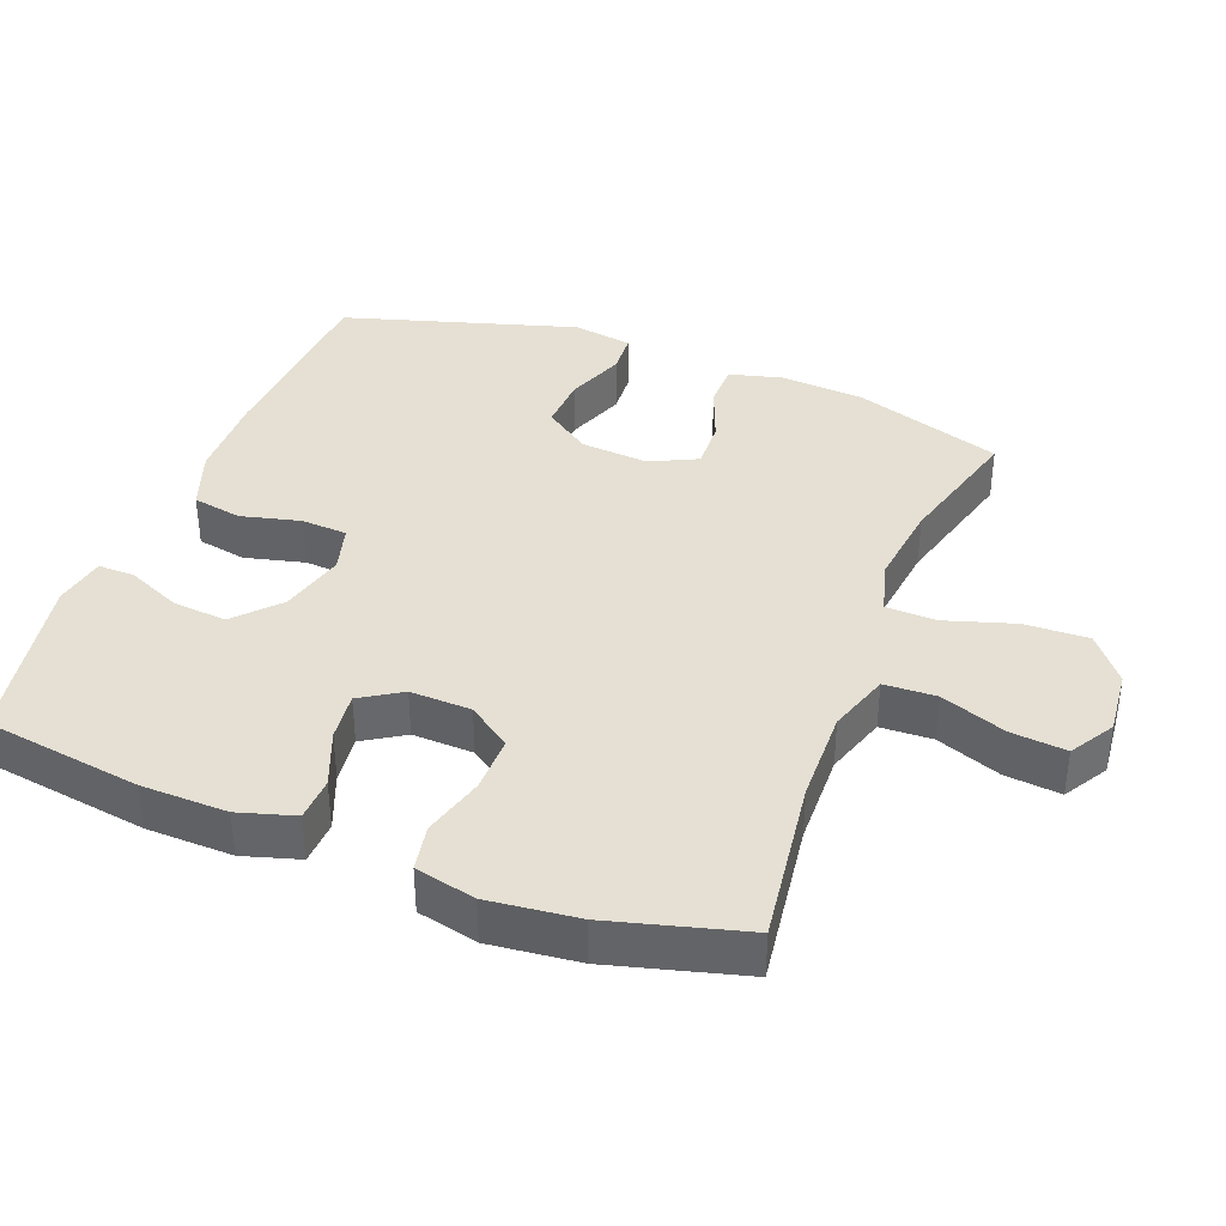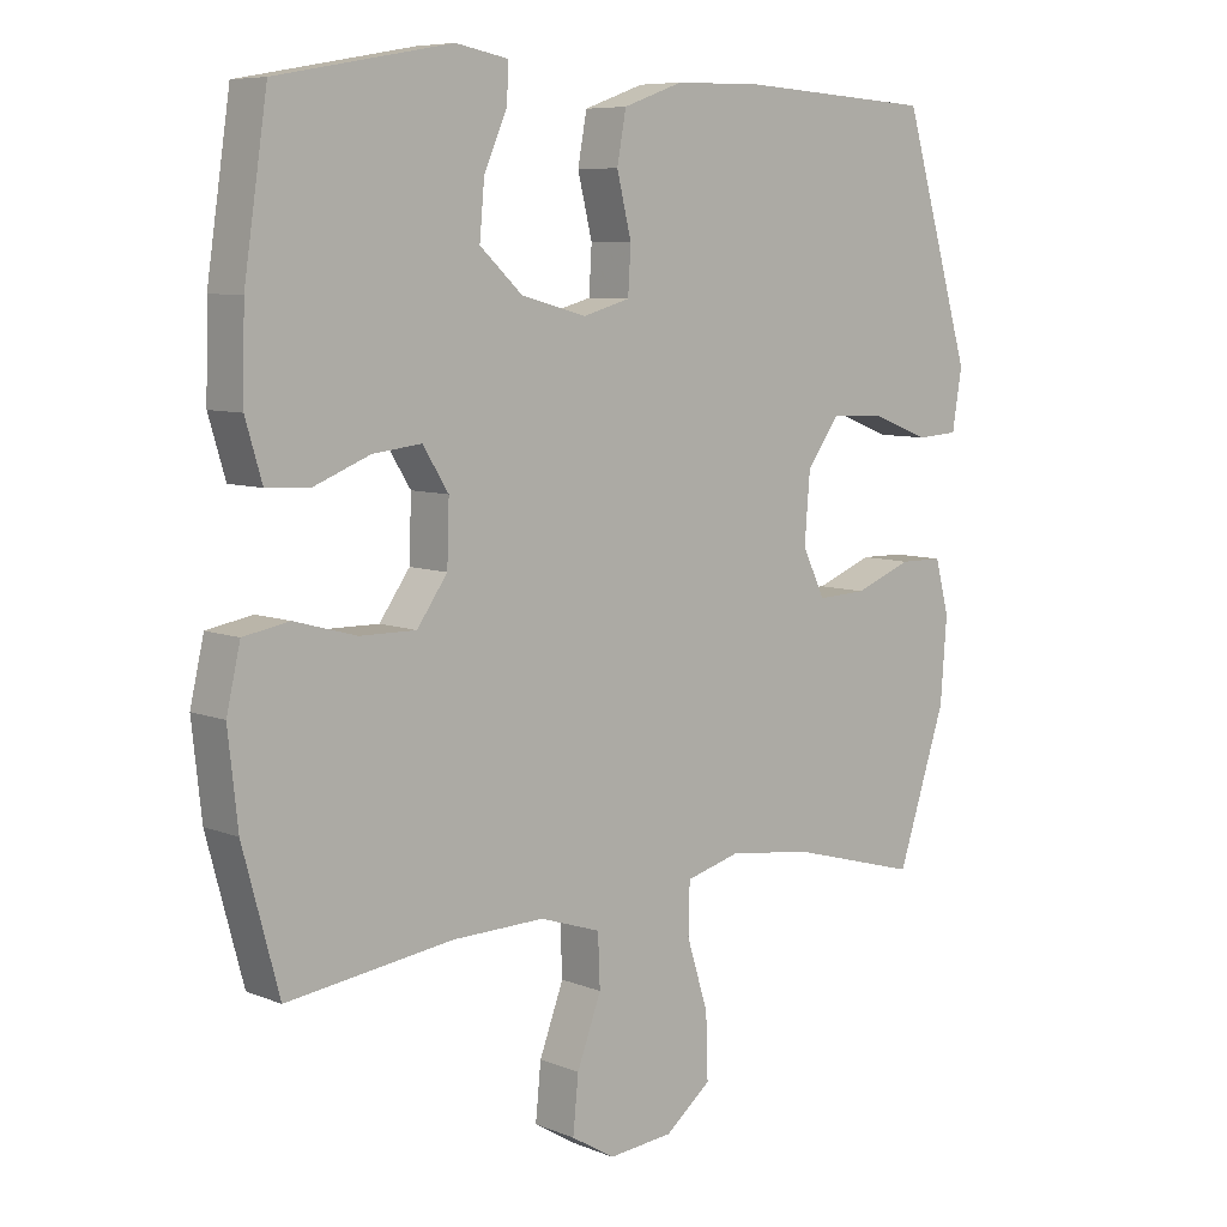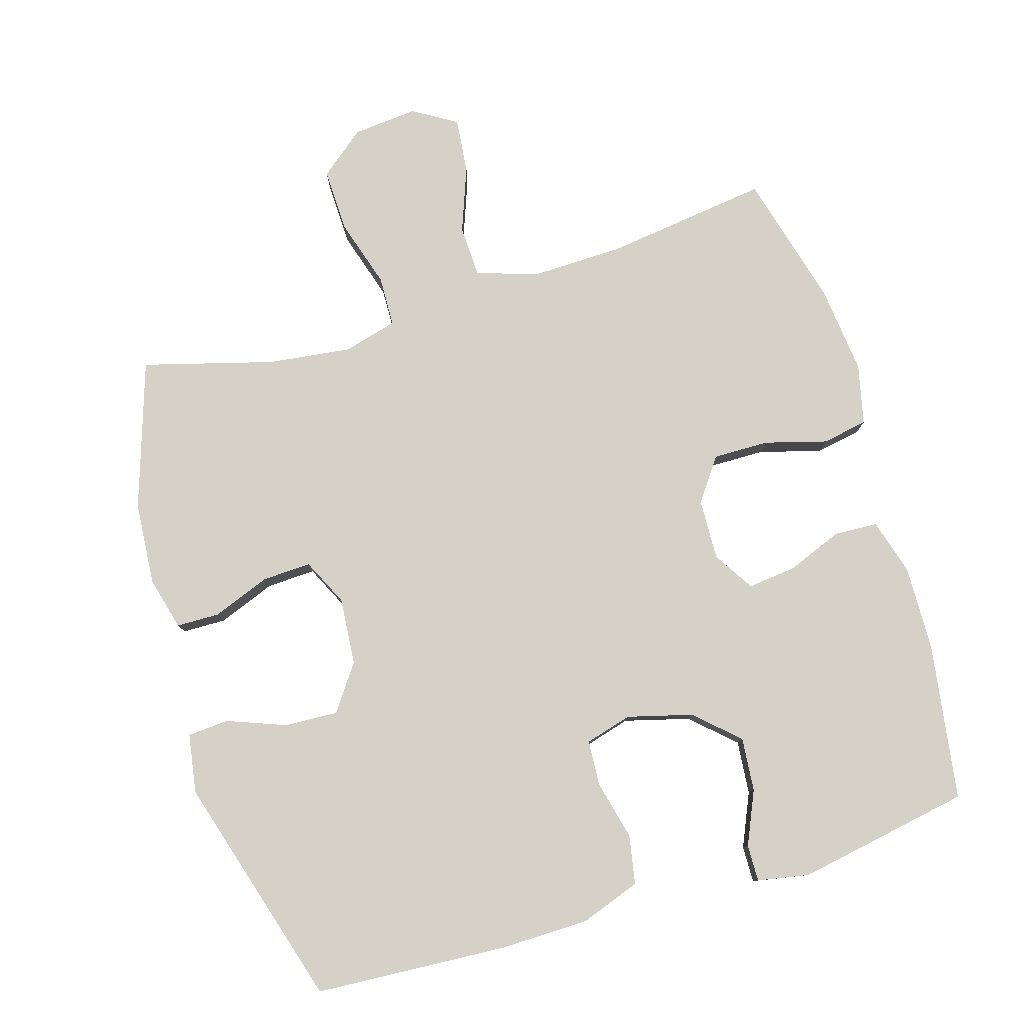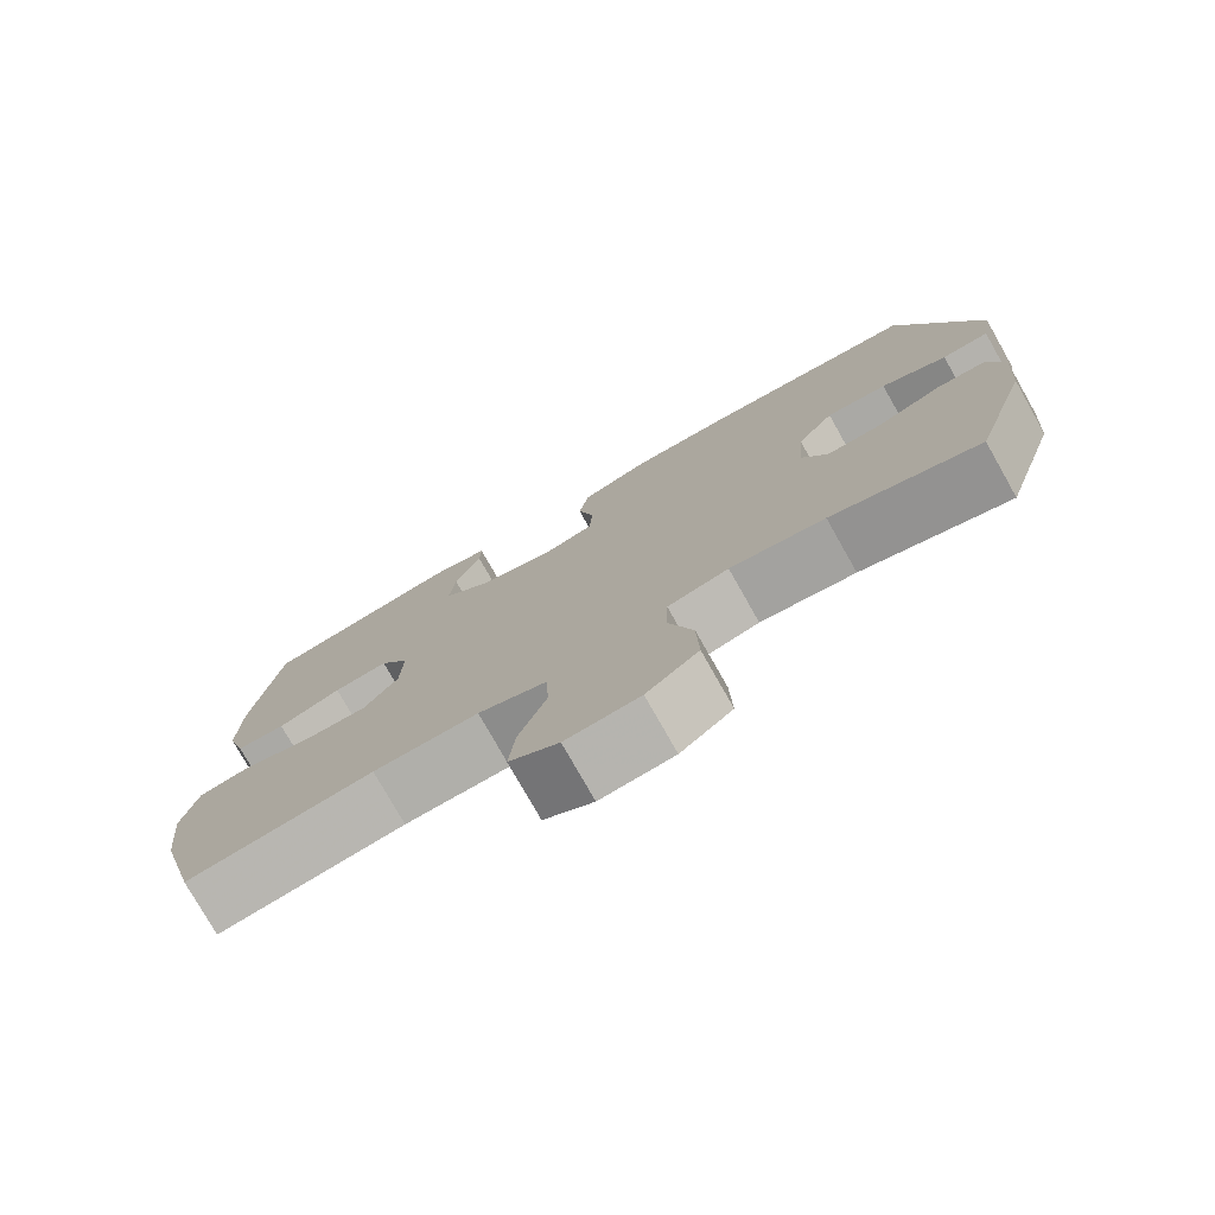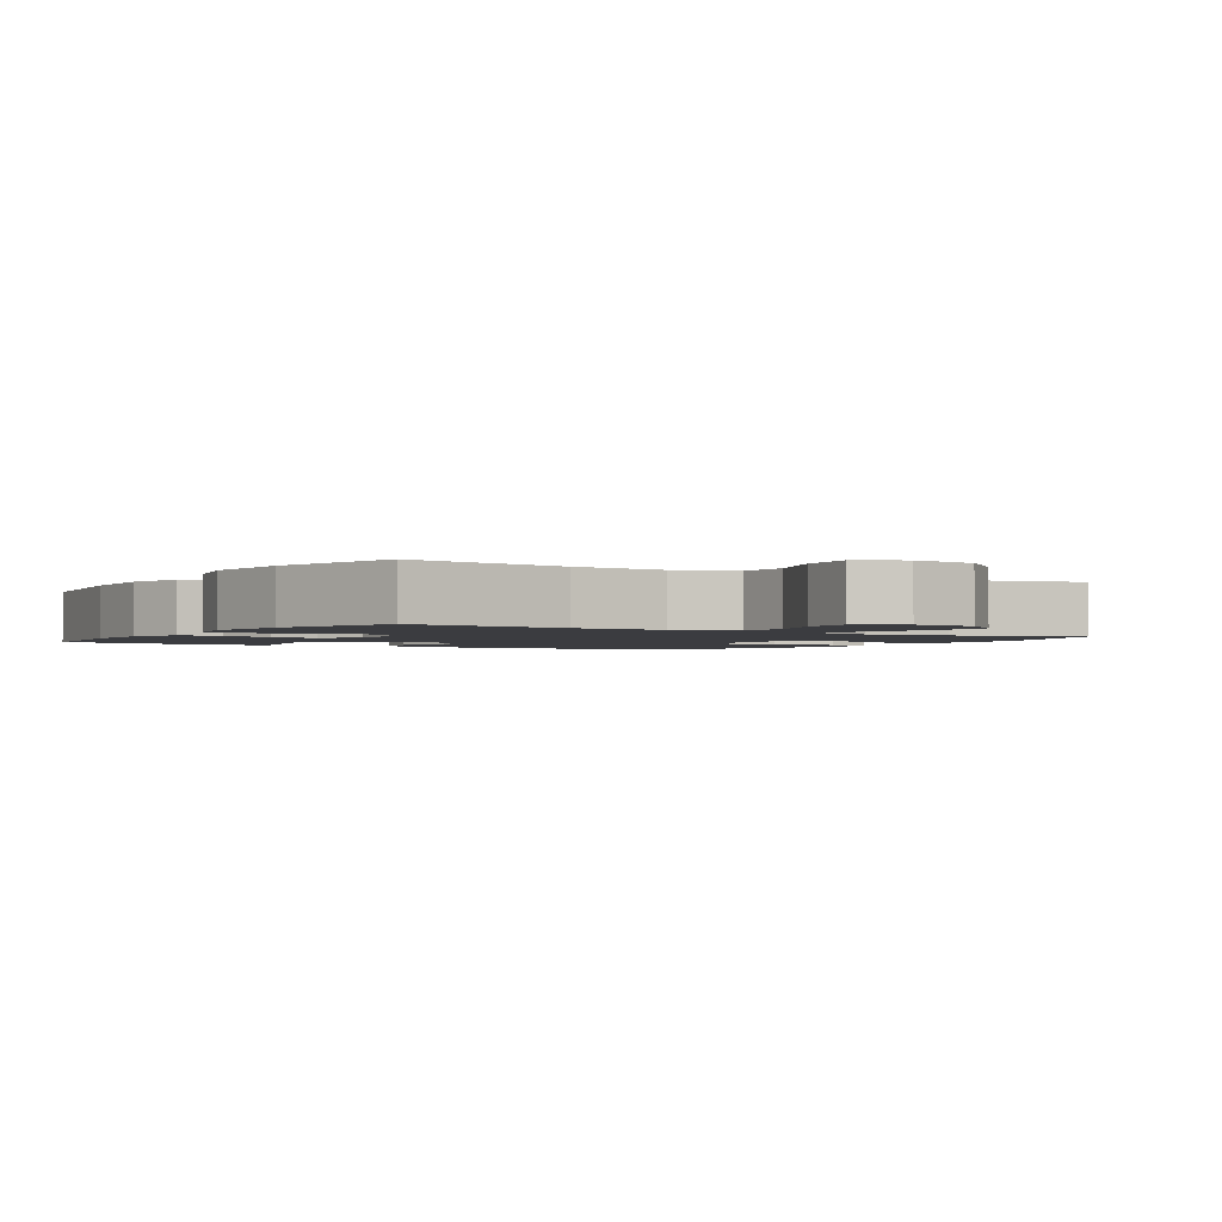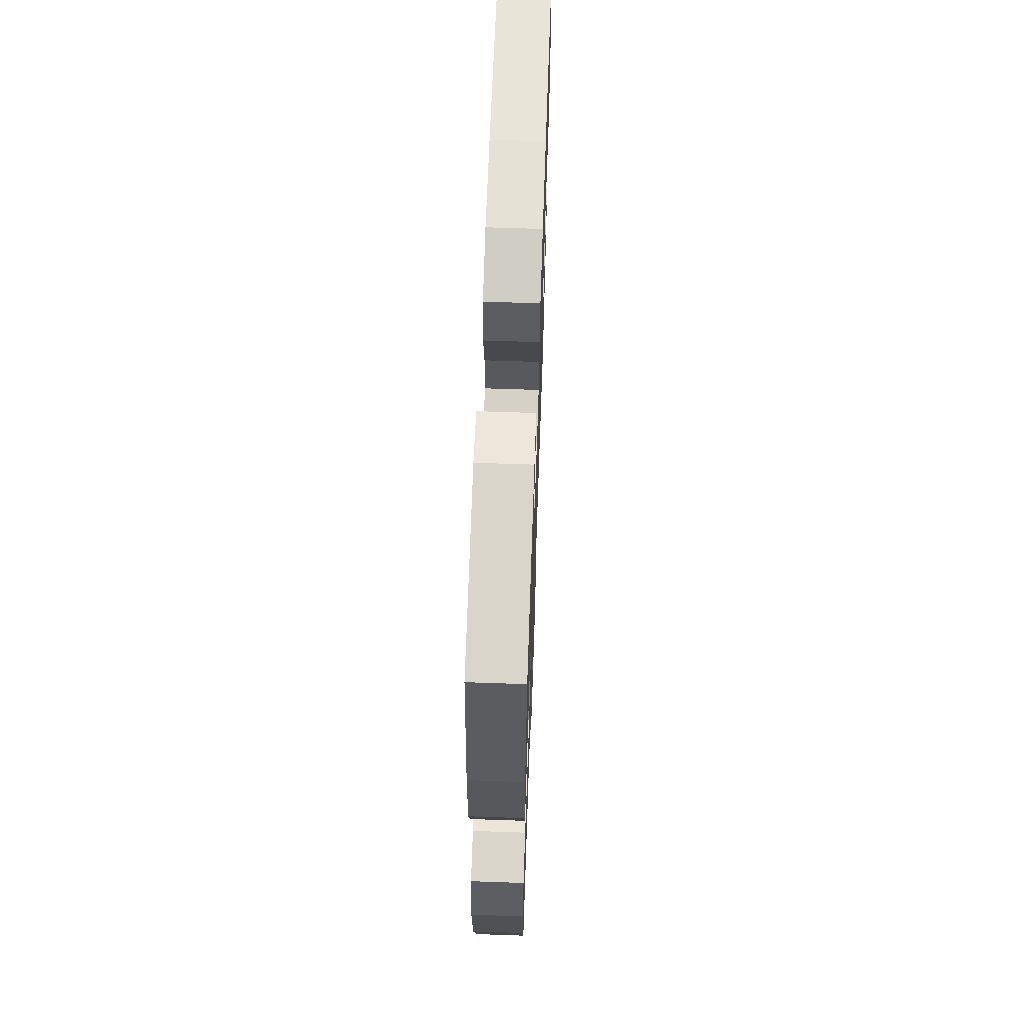
<metadata>
{"format":"obj","ext":"obj","renderer":"f3d","projection":"perspective","resolution":1024,"background":"white","views":[{"elev":38.1,"azim":111.0,"up":"+Y"},{"elev":7.6,"azim":138.4,"up":"+Z"},{"elev":79.6,"azim":-16.7,"up":"+Y"},{"elev":-77.2,"azim":-150.5,"up":"+Z"},{"elev":-2.0,"azim":147.5,"up":"+Y"},{"elev":63.8,"azim":92.0,"up":"+Z"}]}
</metadata>
<code>
v -0.5 0.07 -0.5
v -0.57 0.07 -0.286
v -0.579 0.07 -0.166
v -0.559 0.07 -0.089
v -0.496 0.07 -0.088
v -0.413 0.07 -0.12
v -0.342 0.07 -0.123
v -0.309 0.07 -0.055
v -0.317 0.07 0.043
v -0.364 0.07 0.109
v -0.442 0.07 0.105
v -0.526 0.07 0.073
v -0.586 0.07 0.077
v -0.6 0.07 0.163
v -0.5 0.07 0.5
v -0.22 0.07 0.517
v -0.092 0.07 0.515
v -0.005 0.07 0.484
v 0.008 0.07 0.413
v -0.013 0.07 0.327
v -0.009 0.07 0.261
v 0.059 0.07 0.242
v 0.153 0.07 0.267
v 0.215 0.07 0.324
v 0.208 0.07 0.402
v 0.174 0.07 0.479
v 0.173 0.07 0.532
v 0.248 0.07 0.546
v 0.5 0.07 0.5
v 0.534 0.07 0.273
v 0.537 0.07 0.149
v 0.513 0.07 0.068
v 0.45 0.07 0.065
v 0.369 0.07 0.097
v 0.299 0.07 0.105
v 0.262 0.07 0.046
v 0.265 0.07 -0.042
v 0.309 0.07 -0.104
v 0.39 0.07 -0.103
v 0.48 0.07 -0.078
v 0.546 0.07 -0.09
v 0.566 0.07 -0.177
v 0.552 0.07 -0.306
v 0.5 0.07 -0.5
v 0.261 0.07 -0.468
v 0.127 0.07 -0.465
v 0.039 0.07 -0.494
v 0.036 0.07 -0.569
v 0.071 0.07 -0.663
v 0.079 0.07 -0.743
v 0.016 0.07 -0.781
v -0.078 0.07 -0.772
v -0.144 0.07 -0.719
v -0.141 0.07 -0.627
v -0.11 0.07 -0.527
v -0.112 0.07 -0.454
v -0.19 0.07 -0.433
v -0.311 0.07 -0.448
v -0.5 0 -0.5
v -0.57 0 -0.286
v -0.579 0 -0.166
v -0.559 0 -0.089
v -0.496 0 -0.088
v -0.413 0 -0.12
v -0.342 0 -0.123
v -0.309 0 -0.055
v -0.317 0 0.043
v -0.364 0 0.109
v -0.442 0 0.105
v -0.526 0 0.073
v -0.586 0 0.077
v -0.6 0 0.163
v -0.5 0 0.5
v -0.22 0 0.517
v -0.092 0 0.515
v -0.005 0 0.484
v 0.008 0 0.413
v -0.013 0 0.327
v -0.009 0 0.261
v 0.059 0 0.242
v 0.153 0 0.267
v 0.215 0 0.324
v 0.208 0 0.402
v 0.174 0 0.479
v 0.173 0 0.532
v 0.248 0 0.546
v 0.5 0 0.5
v 0.534 0 0.273
v 0.537 0 0.149
v 0.513 0 0.068
v 0.45 0 0.065
v 0.369 0 0.097
v 0.299 0 0.105
v 0.262 0 0.046
v 0.265 0 -0.042
v 0.309 0 -0.104
v 0.39 0 -0.103
v 0.48 0 -0.078
v 0.546 0 -0.09
v 0.566 0 -0.177
v 0.552 0 -0.306
v 0.5 0 -0.5
v 0.261 0 -0.468
v 0.127 0 -0.465
v 0.039 0 -0.494
v 0.036 0 -0.569
v 0.071 0 -0.663
v 0.079 0 -0.743
v 0.016 0 -0.781
v -0.078 0 -0.772
v -0.144 0 -0.719
v -0.141 0 -0.627
v -0.11 0 -0.527
v -0.112 0 -0.454
v -0.19 0 -0.433
v -0.311 0 -0.448
f 53 54 55
f 52 53 55
f 51 52 55
f 50 51 55
f 49 50 55
f 48 49 55
f 47 48 55 56
f 46 47 56 57
f 43 44 45
f 42 43 45
f 41 42 45
f 40 41 45
f 39 40 45
f 45 46 57
f 39 45 57
f 38 39 57
f 32 33 34
f 31 32 34
f 30 31 34
f 29 30 34
f 28 29 34
f 27 28 34
f 26 27 34
f 25 26 34
f 24 25 34 35
f 23 24 35 36
f 18 19 20
f 17 18 20
f 16 17 20
f 15 16 20
f 14 15 20
f 13 14 20
f 12 13 20
f 11 12 20
f 10 11 20 21
f 9 10 21 22
f 4 5 6
f 3 4 6
f 2 3 6
f 1 2 6
f 58 1 6
f 58 6 7
f 58 7 8
f 57 58 8
f 38 57 8
f 37 38 8
f 23 36 37
f 22 23 37
f 9 22 37
f 8 9 37
f 113 112 111
f 113 111 110
f 113 110 109
f 113 109 108
f 113 108 107
f 113 107 106
f 114 113 106 105
f 115 114 105 104
f 103 102 101
f 103 101 100
f 103 100 99
f 103 99 98
f 103 98 97
f 115 104 103
f 115 103 97
f 115 97 96
f 92 91 90
f 92 90 89
f 92 89 88
f 92 88 87
f 92 87 86
f 92 86 85
f 92 85 84
f 92 84 83
f 93 92 83 82
f 94 93 82 81
f 78 77 76
f 78 76 75
f 78 75 74
f 78 74 73
f 78 73 72
f 78 72 71
f 78 71 70
f 78 70 69
f 79 78 69 68
f 80 79 68 67
f 64 63 62
f 64 62 61
f 64 61 60
f 64 60 59
f 64 59 116
f 65 64 116
f 66 65 116
f 66 116 115
f 66 115 96
f 66 96 95
f 95 94 81
f 95 81 80
f 95 80 67
f 95 67 66
f 1 59 60 2
f 2 60 61 3
f 3 61 62 4
f 4 62 63 5
f 5 63 64 6
f 6 64 65 7
f 7 65 66 8
f 8 66 67 9
f 9 67 68 10
f 10 68 69 11
f 11 69 70 12
f 12 70 71 13
f 13 71 72 14
f 14 72 73 15
f 15 73 74 16
f 16 74 75 17
f 17 75 76 18
f 18 76 77 19
f 19 77 78 20
f 20 78 79 21
f 21 79 80 22
f 22 80 81 23
f 23 81 82 24
f 24 82 83 25
f 25 83 84 26
f 26 84 85 27
f 27 85 86 28
f 28 86 87 29
f 29 87 88 30
f 30 88 89 31
f 31 89 90 32
f 32 90 91 33
f 33 91 92 34
f 34 92 93 35
f 35 93 94 36
f 36 94 95 37
f 37 95 96 38
f 38 96 97 39
f 39 97 98 40
f 40 98 99 41
f 41 99 100 42
f 42 100 101 43
f 43 101 102 44
f 44 102 103 45
f 45 103 104 46
f 46 104 105 47
f 47 105 106 48
f 48 106 107 49
f 49 107 108 50
f 50 108 109 51
f 51 109 110 52
f 52 110 111 53
f 53 111 112 54
f 54 112 113 55
f 55 113 114 56
f 56 114 115 57
f 57 115 116 58
f 58 116 59 1

</code>
